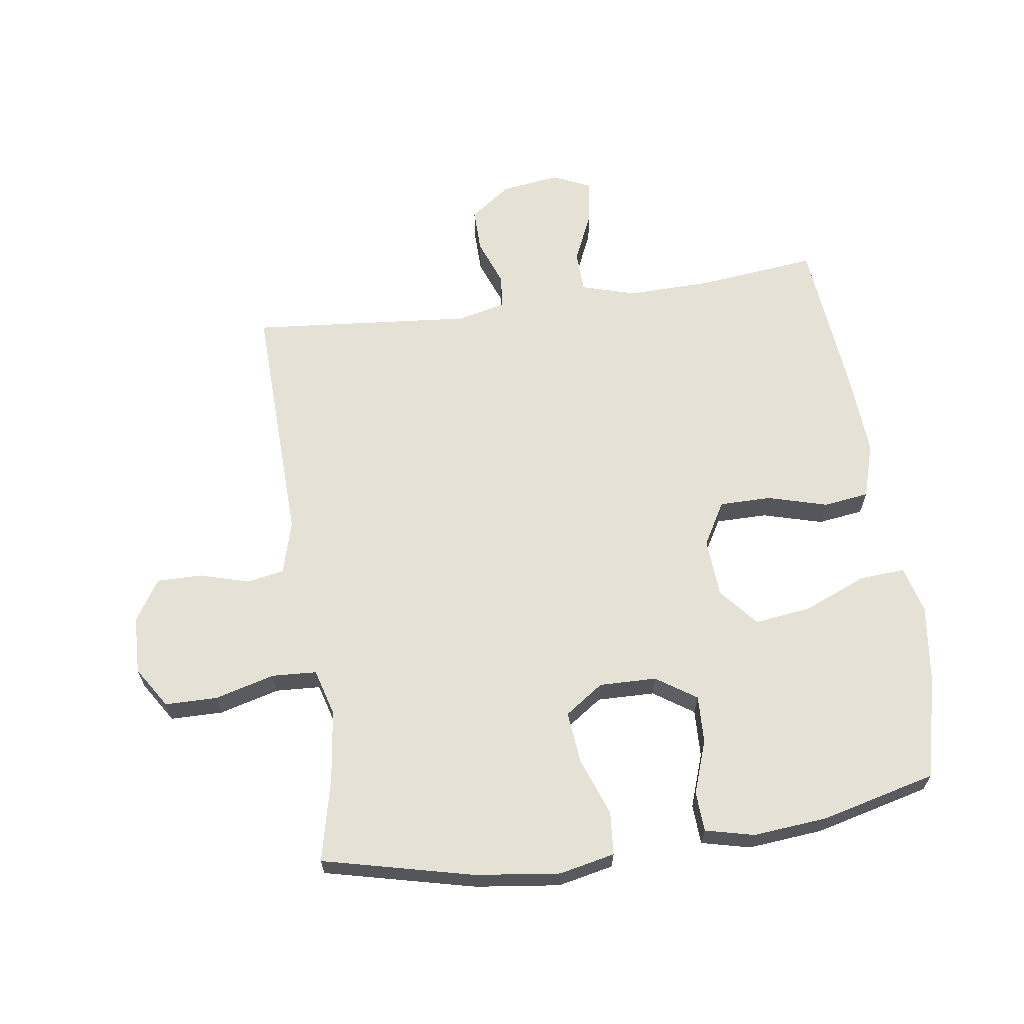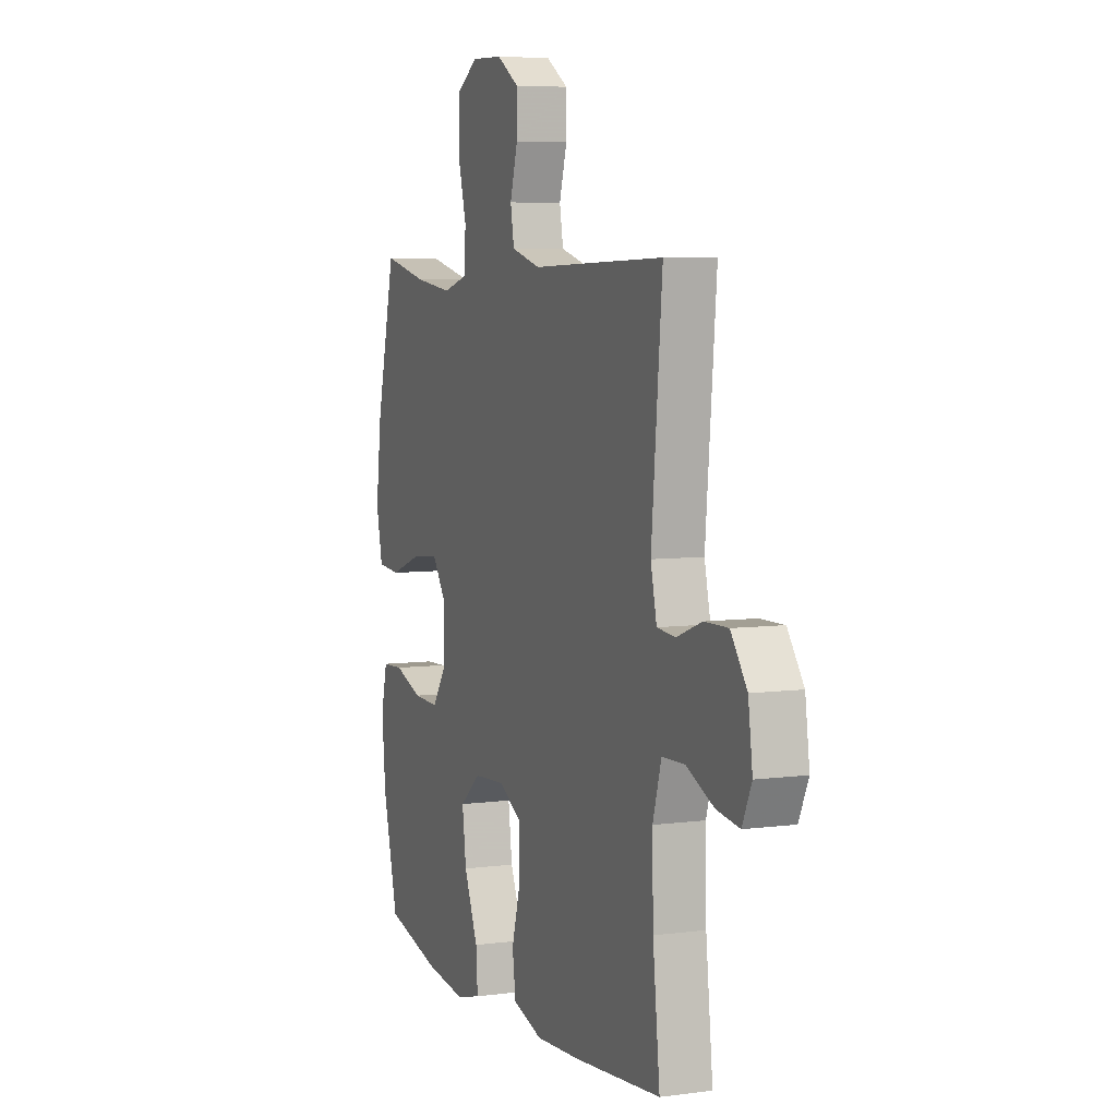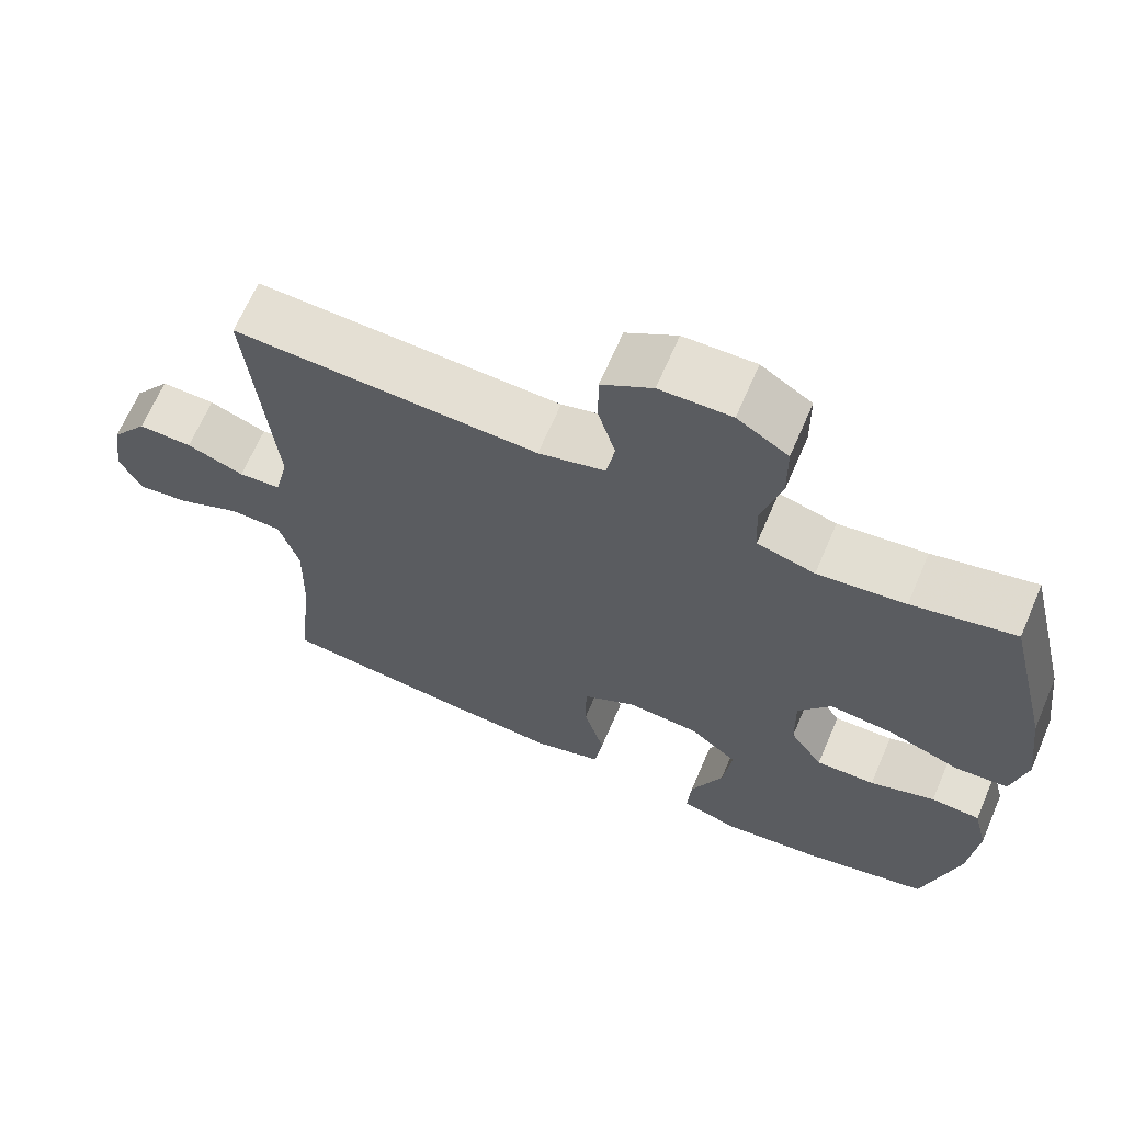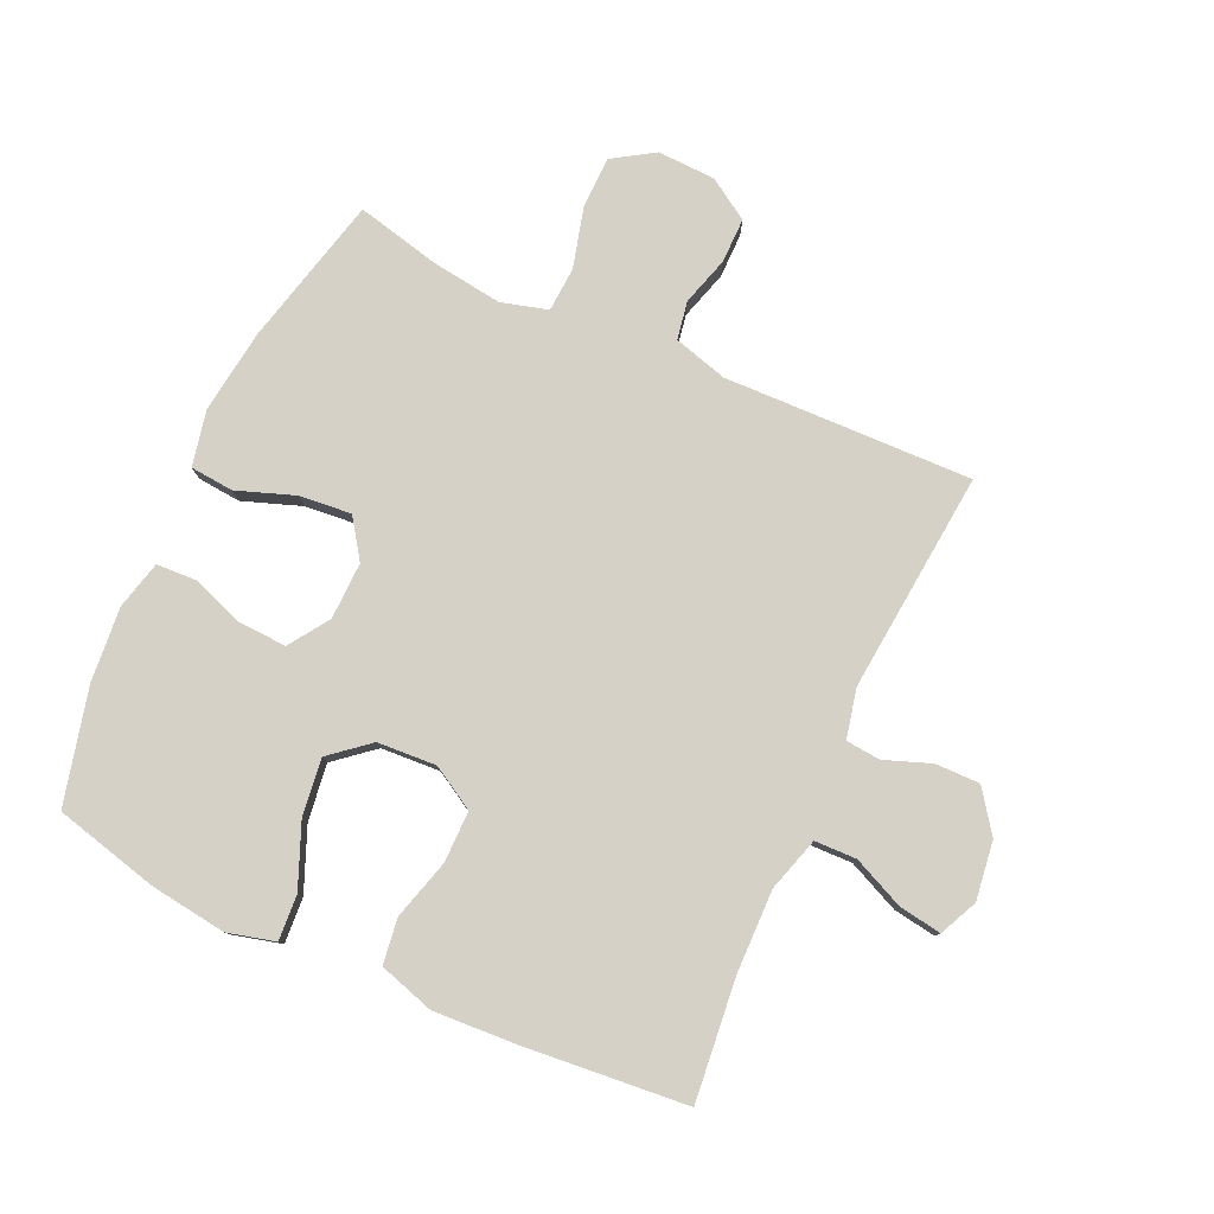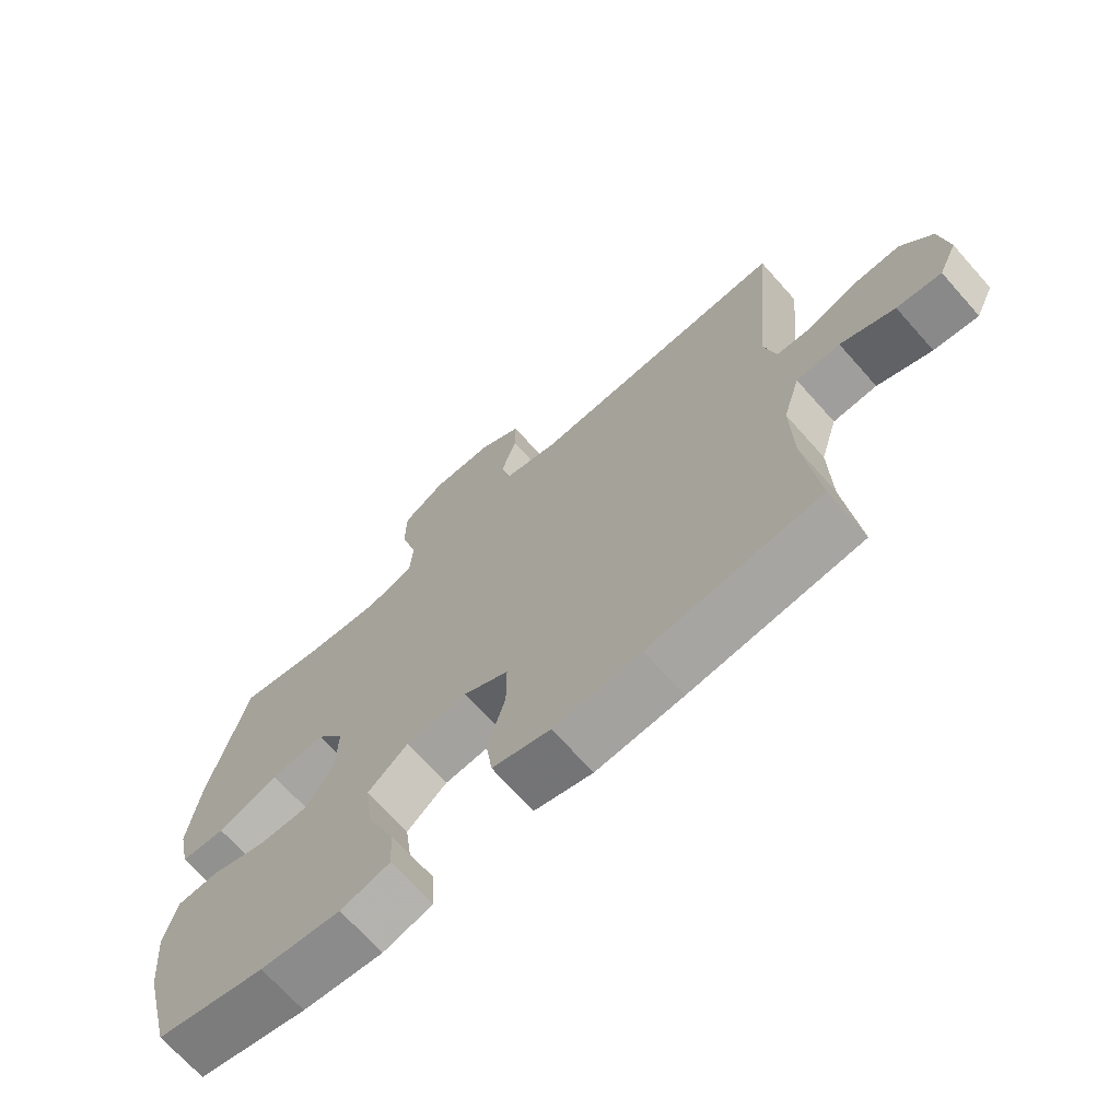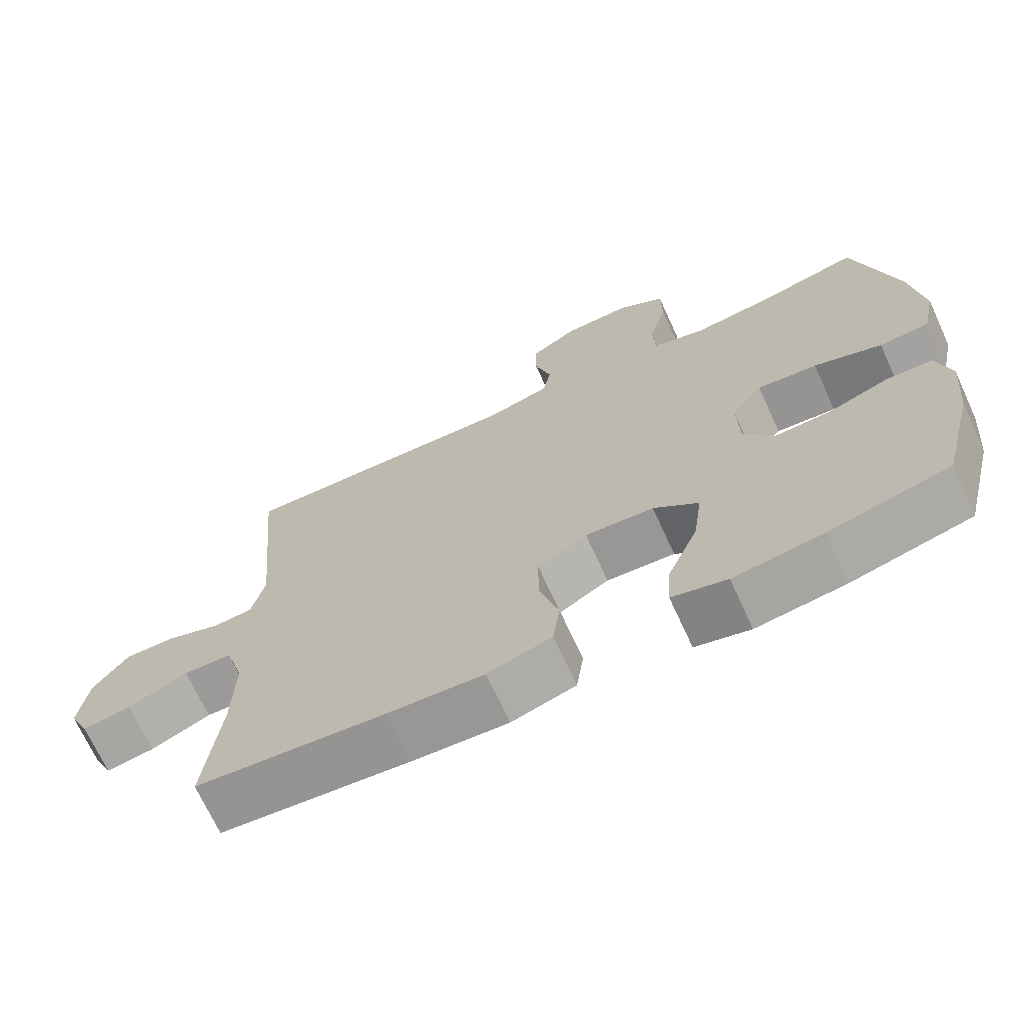
<metadata>
{"format":"obj","ext":"obj","renderer":"f3d","projection":"perspective","resolution":1024,"background":"white","views":[{"elev":64.4,"azim":81.8,"up":"+Y"},{"elev":6.2,"azim":-111.8,"up":"+Z"},{"elev":66.6,"azim":23.3,"up":"+Z"},{"elev":79.5,"azim":-155.3,"up":"+Y"},{"elev":-69.8,"azim":-138.3,"up":"+Z"},{"elev":-70.2,"azim":24.7,"up":"+Z"}]}
</metadata>
<code>
v 0.5 0.07 0.5
v 0.558 0.07 0.258
v 0.575 0.07 0.123
v 0.556 0.07 0.034
v 0.487 0.07 0.028
v 0.393 0.07 0.062
v 0.31 0.07 0.07
v 0.267 0.07 0.008
v 0.269 0.07 -0.084
v 0.312 0.07 -0.148
v 0.389 0.07 -0.145
v 0.474 0.07 -0.115
v 0.538 0.07 -0.118
v 0.557 0.07 -0.196
v 0.546 0.07 -0.316
v 0.5 0.07 -0.5
v 0.333 0.07 -0.541
v 0.21 0.07 -0.557
v 0.134 0.07 -0.537
v 0.139 0.07 -0.464
v 0.181 0.07 -0.363
v 0.193 0.07 -0.272
v 0.131 0.07 -0.22
v 0.036 0.07 -0.214
v -0.033 0.07 -0.254
v -0.033 0.07 -0.337
v -0.006 0.07 -0.433
v -0.016 0.07 -0.506
v -0.105 0.07 -0.533
v -0.238 0.07 -0.525
v -0.5 0.07 -0.5
v -0.479 0.07 -0.307
v -0.476 0.07 -0.173
v -0.502 0.07 -0.086
v -0.569 0.07 -0.084
v -0.652 0.07 -0.121
v -0.72 0.07 -0.131
v -0.748 0.07 -0.07
v -0.735 0.07 0.024
v -0.687 0.07 0.09
v -0.616 0.07 0.089
v -0.541 0.07 0.061
v -0.486 0.07 0.066
v -0.468 0.07 0.145
v -0.5 0.07 0.5
v -0.231 0.07 0.492
v -0.102 0.07 0.488
v -0.015 0.07 0.512
v -0.004 0.07 0.573
v -0.027 0.07 0.652
v -0.027 0.07 0.724
v 0.039 0.07 0.766
v 0.132 0.07 0.769
v 0.198 0.07 0.727
v 0.199 0.07 0.643
v 0.173 0.07 0.547
v 0.177 0.07 0.475
v 0.252 0.07 0.454
v 0.366 0.07 0.469
v 0.5 0 0.5
v 0.558 0 0.258
v 0.575 0 0.123
v 0.556 0 0.034
v 0.487 0 0.028
v 0.393 0 0.062
v 0.31 0 0.07
v 0.267 0 0.008
v 0.269 0 -0.084
v 0.312 0 -0.148
v 0.389 0 -0.145
v 0.474 0 -0.115
v 0.538 0 -0.118
v 0.557 0 -0.196
v 0.546 0 -0.316
v 0.5 0 -0.5
v 0.333 0 -0.541
v 0.21 0 -0.557
v 0.134 0 -0.537
v 0.139 0 -0.464
v 0.181 0 -0.363
v 0.193 0 -0.272
v 0.131 0 -0.22
v 0.036 0 -0.214
v -0.033 0 -0.254
v -0.033 0 -0.337
v -0.006 0 -0.433
v -0.016 0 -0.506
v -0.105 0 -0.533
v -0.238 0 -0.525
v -0.5 0 -0.5
v -0.479 0 -0.307
v -0.476 0 -0.173
v -0.502 0 -0.086
v -0.569 0 -0.084
v -0.652 0 -0.121
v -0.72 0 -0.131
v -0.748 0 -0.07
v -0.735 0 0.024
v -0.687 0 0.09
v -0.616 0 0.089
v -0.541 0 0.061
v -0.486 0 0.066
v -0.468 0 0.145
v -0.5 0 0.5
v -0.231 0 0.492
v -0.102 0 0.488
v -0.015 0 0.512
v -0.004 0 0.573
v -0.027 0 0.652
v -0.027 0 0.724
v 0.039 0 0.766
v 0.132 0 0.769
v 0.198 0 0.727
v 0.199 0 0.643
v 0.173 0 0.547
v 0.177 0 0.475
v 0.252 0 0.454
v 0.366 0 0.469
f 53 54 55 56
f 53 56 57
f 52 53 57
f 49 50 51 52
f 48 49 52 57
f 47 48 57 58
f 44 45 46 47
f 43 44 47 58
f 39 40 41 42
f 39 42 43
f 38 39 43
f 35 36 37 38
f 34 35 38 43
f 33 34 43 58
f 29 30 31 32
f 26 27 28 29
f 25 26 29 32
f 24 25 32 33
f 18 19 20 21
f 18 21 22
f 17 18 22
f 16 17 22
f 15 16 22 23
f 11 12 13 14
f 10 11 14 15
f 3 4 5 6
f 3 6 7
f 59 1 2 3
f 59 3 7
f 58 59 7 8
f 23 24 33 58
f 23 58 8 9
f 10 15 23
f 9 10 23
f 115 114 113 112
f 116 115 112
f 116 112 111
f 111 110 109 108
f 116 111 108 107
f 117 116 107 106
f 106 105 104 103
f 117 106 103 102
f 101 100 99 98
f 102 101 98
f 102 98 97
f 97 96 95 94
f 102 97 94 93
f 117 102 93 92
f 91 90 89 88
f 88 87 86 85
f 91 88 85 84
f 92 91 84 83
f 80 79 78 77
f 81 80 77
f 81 77 76
f 81 76 75
f 82 81 75 74
f 73 72 71 70
f 74 73 70 69
f 65 64 63 62
f 66 65 62
f 62 61 60 118
f 66 62 118
f 67 66 118 117
f 117 92 83 82
f 68 67 117 82
f 82 74 69
f 82 69 68
f 1 60 61 2
f 2 61 62 3
f 3 62 63 4
f 4 63 64 5
f 5 64 65 6
f 6 65 66 7
f 7 66 67 8
f 8 67 68 9
f 9 68 69 10
f 10 69 70 11
f 11 70 71 12
f 12 71 72 13
f 13 72 73 14
f 14 73 74 15
f 15 74 75 16
f 16 75 76 17
f 17 76 77 18
f 18 77 78 19
f 19 78 79 20
f 20 79 80 21
f 21 80 81 22
f 22 81 82 23
f 23 82 83 24
f 24 83 84 25
f 25 84 85 26
f 26 85 86 27
f 27 86 87 28
f 28 87 88 29
f 29 88 89 30
f 30 89 90 31
f 31 90 91 32
f 32 91 92 33
f 33 92 93 34
f 34 93 94 35
f 35 94 95 36
f 36 95 96 37
f 37 96 97 38
f 38 97 98 39
f 39 98 99 40
f 40 99 100 41
f 41 100 101 42
f 42 101 102 43
f 43 102 103 44
f 44 103 104 45
f 45 104 105 46
f 46 105 106 47
f 47 106 107 48
f 48 107 108 49
f 49 108 109 50
f 50 109 110 51
f 51 110 111 52
f 52 111 112 53
f 53 112 113 54
f 54 113 114 55
f 55 114 115 56
f 56 115 116 57
f 57 116 117 58
f 58 117 118 59
f 59 118 60 1

</code>
